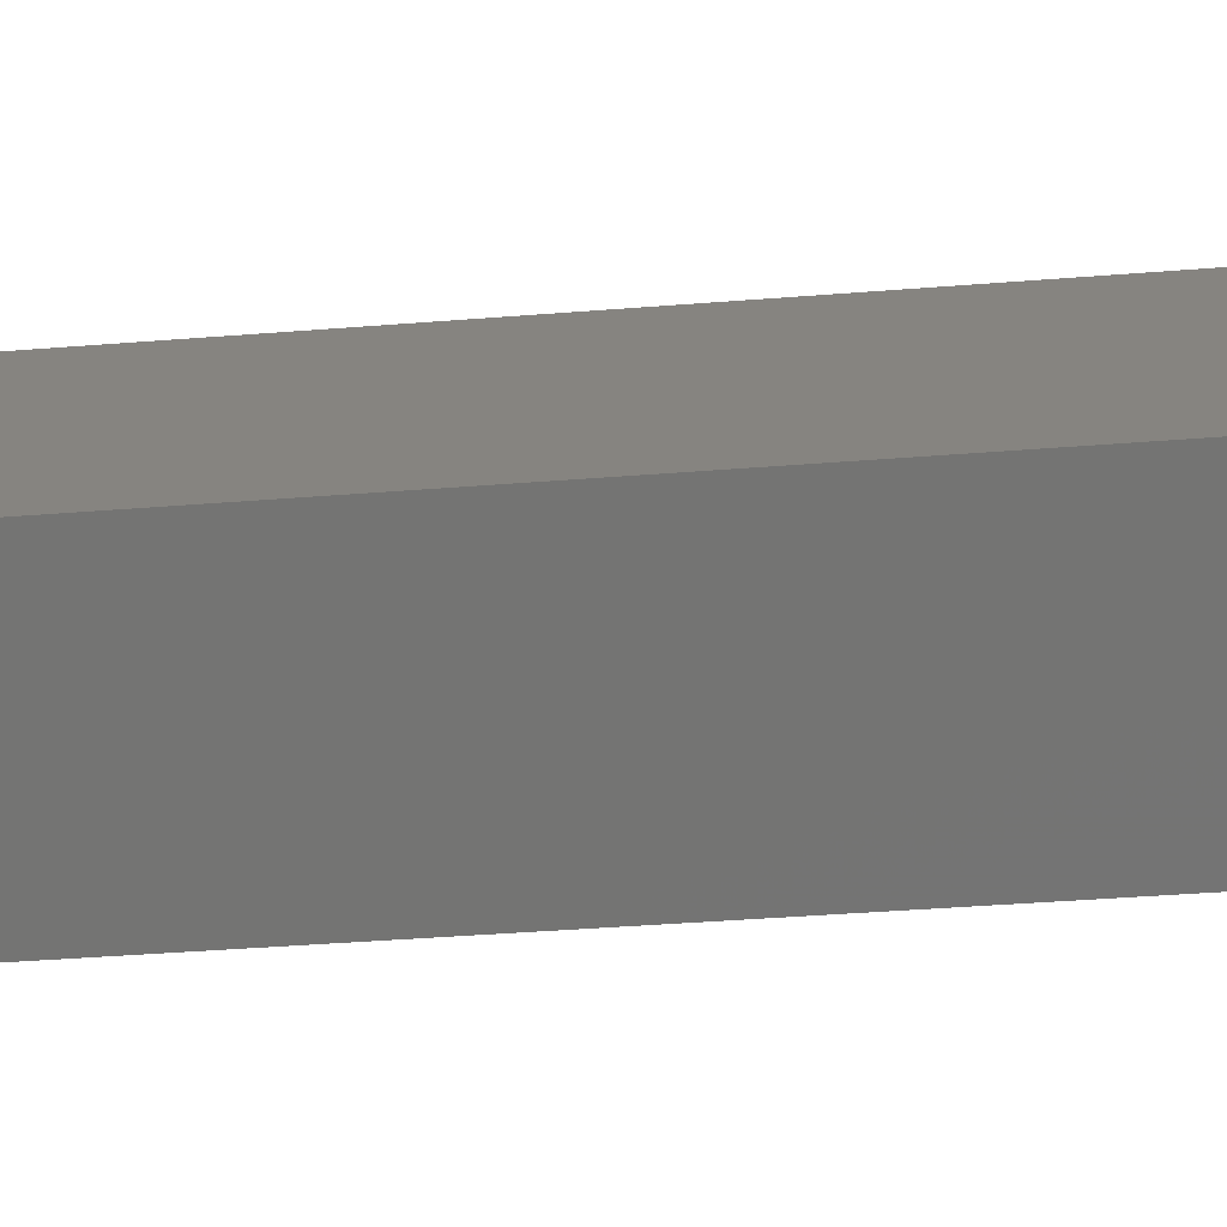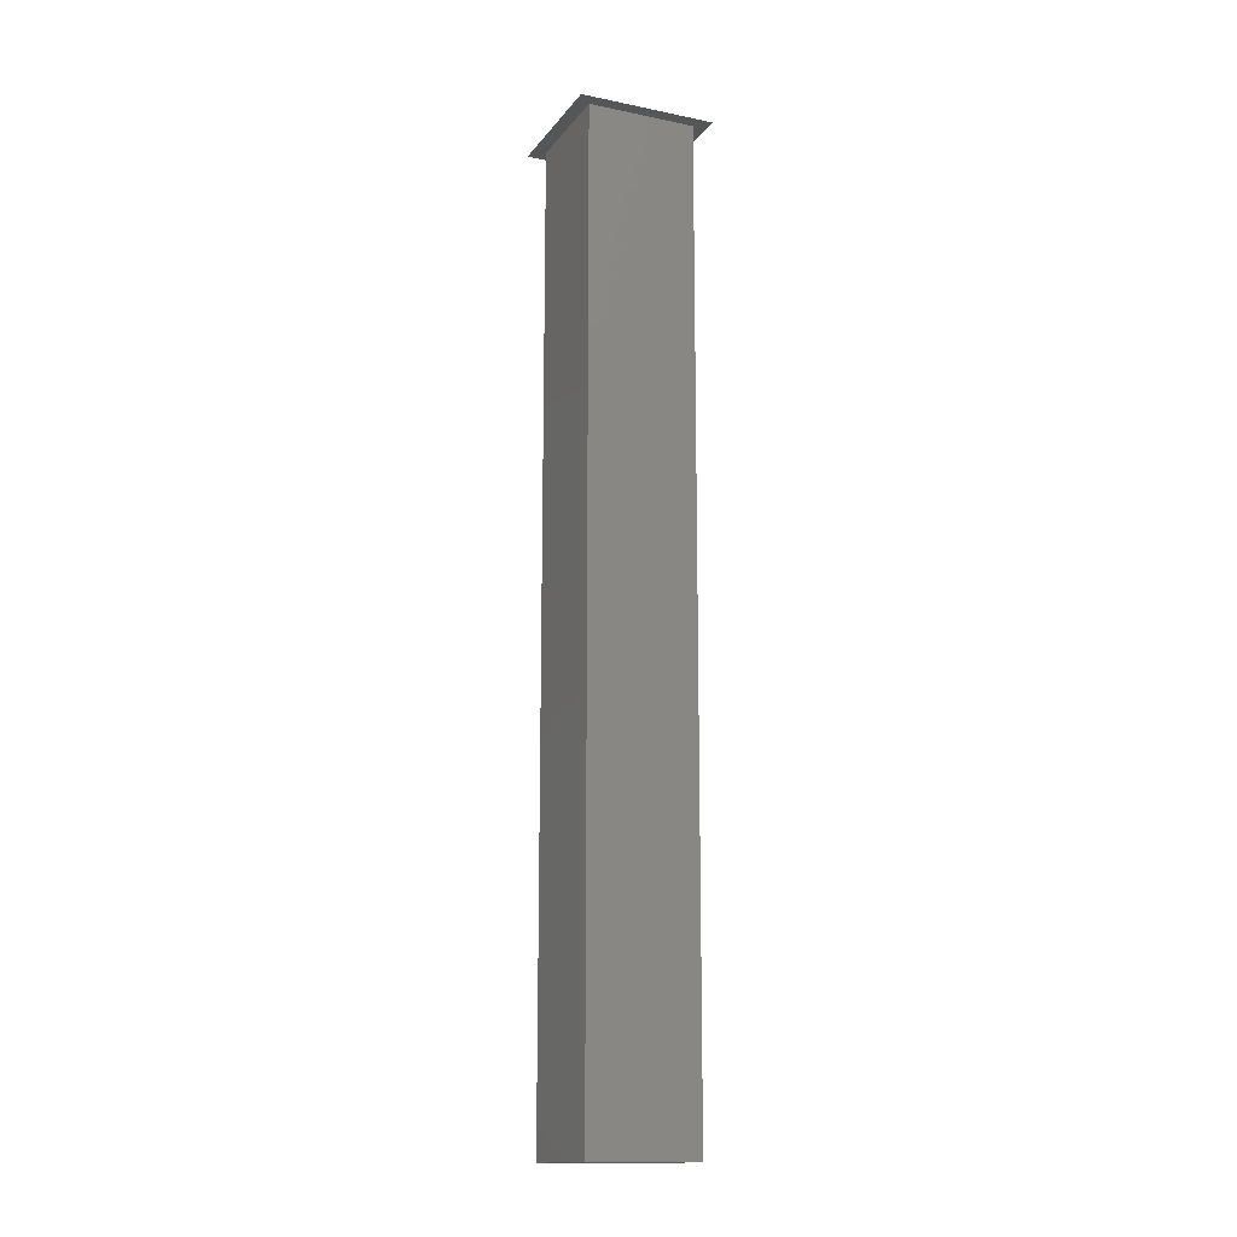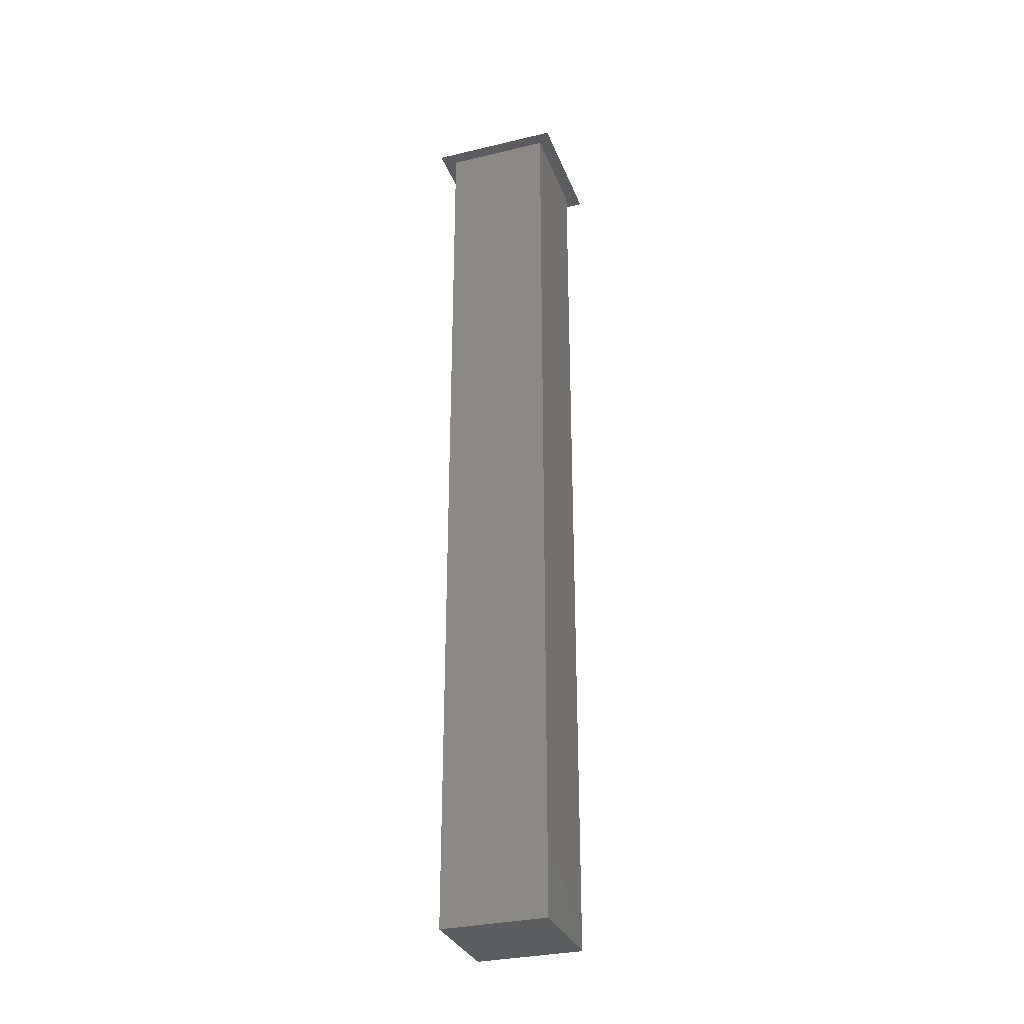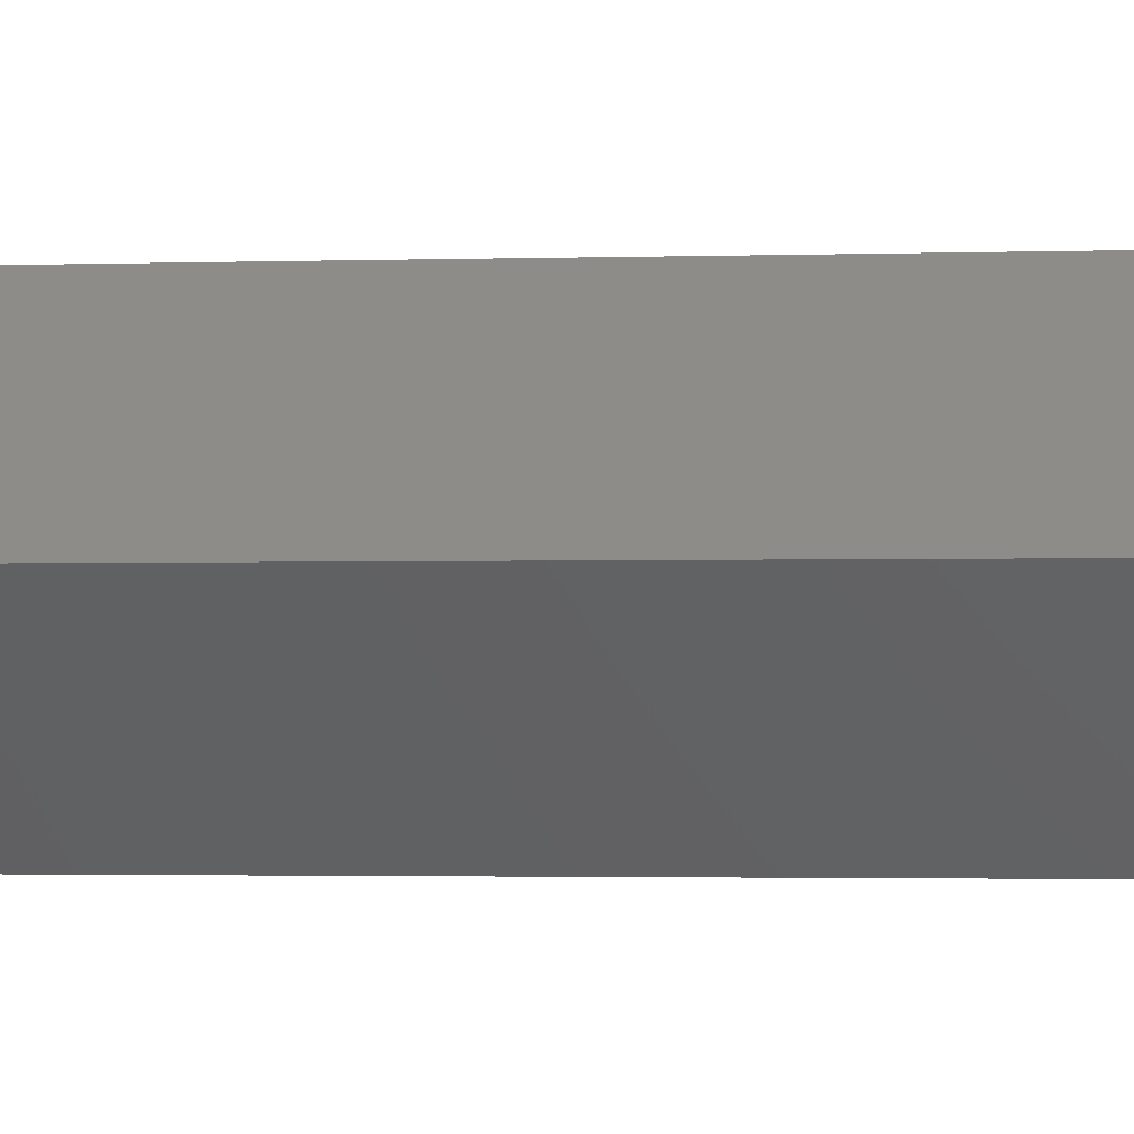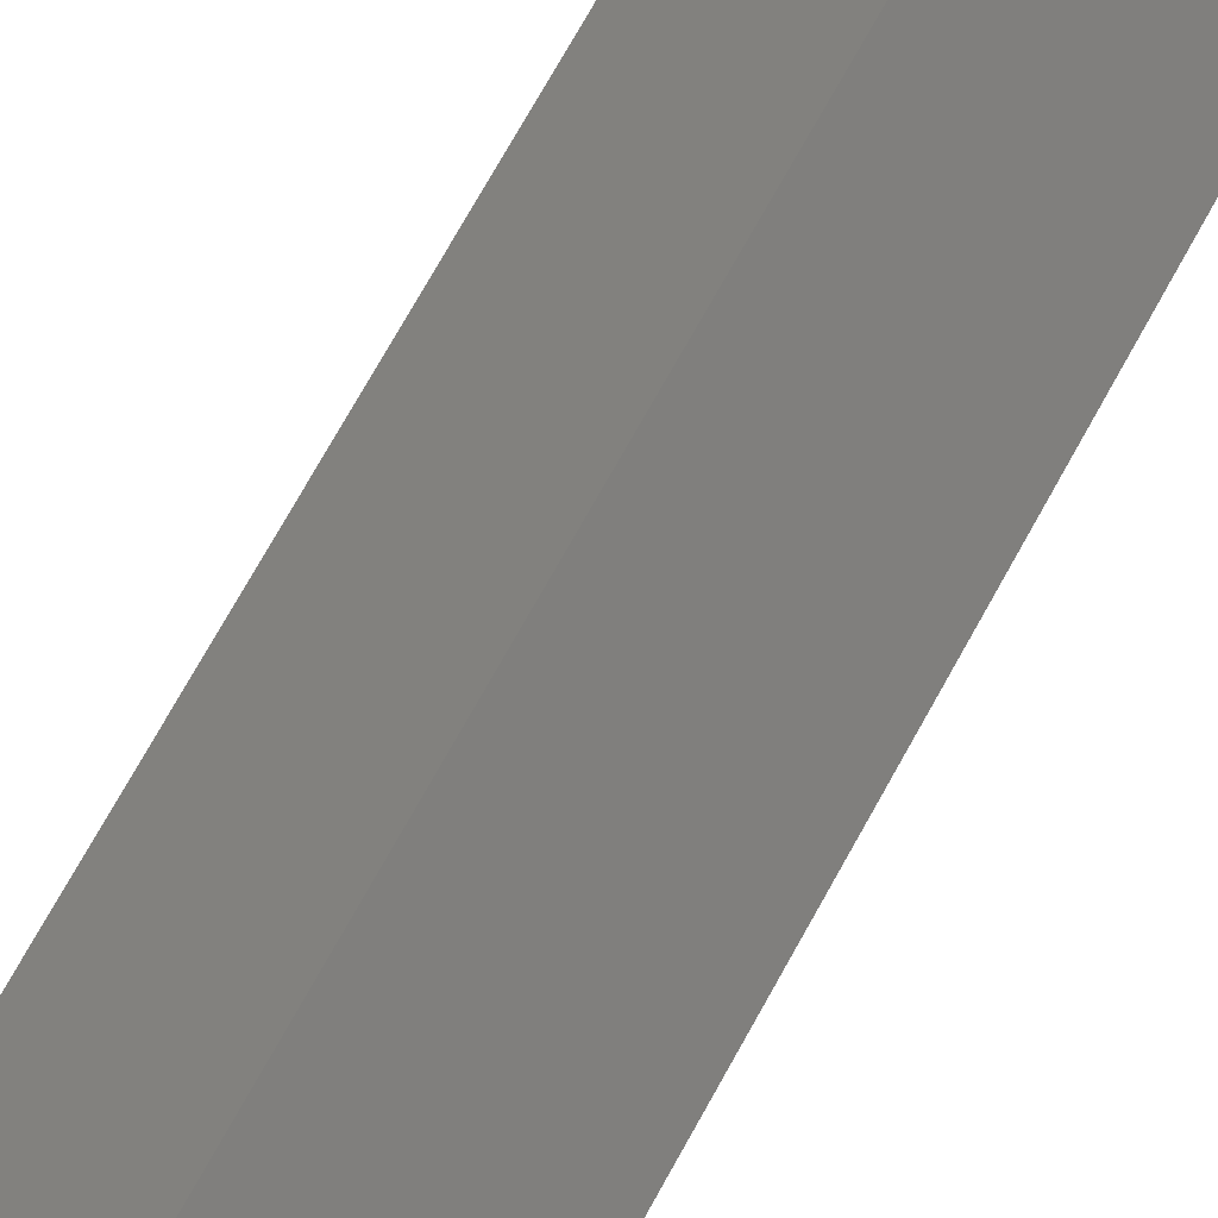
<metadata>
{"format":"stl","ext":"stl","renderer":"f3d","projection":"perspective","resolution":1024,"background":"white","views":[{"elev":-22.8,"azim":99.3,"up":"+Z"},{"elev":-14.9,"azim":-158.8,"up":"+Y"},{"elev":-31.2,"azim":-26.2,"up":"+Y"},{"elev":-1.1,"azim":102.4,"up":"+Z"},{"elev":67.5,"azim":28.2,"up":"+Z"}]}
</metadata>
<code>
# stl→obj: 12 verts, 18 faces
v 0.01909 -0.0208 0.9527
v 0.02059 -0.0208 0.9515
v 0.01909 -0.0208 0.953
v 0.02028 -0.0208 0.9515
v 0.01759 -0.0208 0.9515
v 0.0179 -0.0208 0.9515
v 0.01909 -0.0208 0.95
v 0.01909 -0.0208 0.9503
v 0.01909 -0.0358 0.9527
v 0.02028 -0.0358 0.9515
v 0.01909 -0.0358 0.9503
v 0.0179 -0.0358 0.9515
f 1 2 3
f 1 4 2
f 5 6 1
f 5 1 3
f 7 4 8
f 7 8 6
f 7 2 4
f 7 6 5
f 4 1 9
f 4 9 10
f 8 10 11
f 8 4 10
f 6 11 12
f 6 8 11
f 1 12 9
f 1 6 12
f 12 10 9
f 12 11 10

</code>
